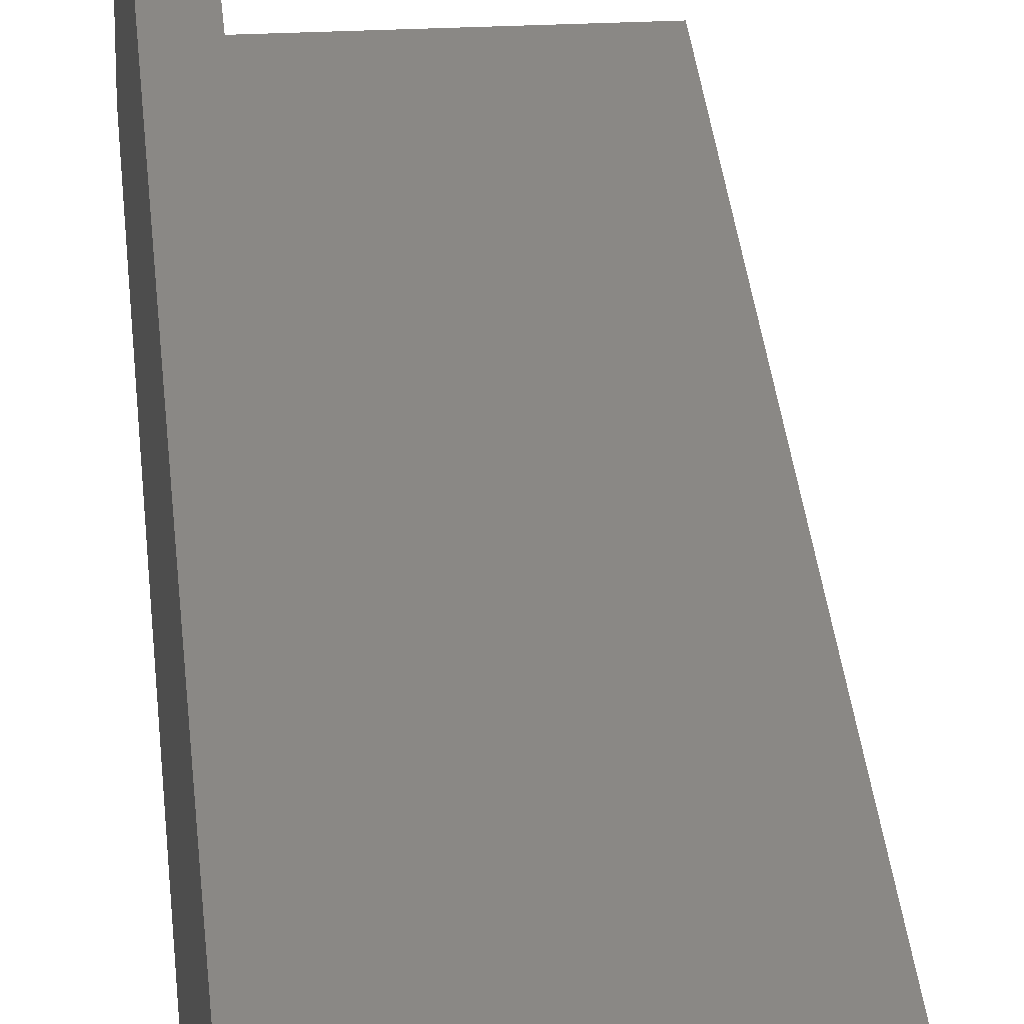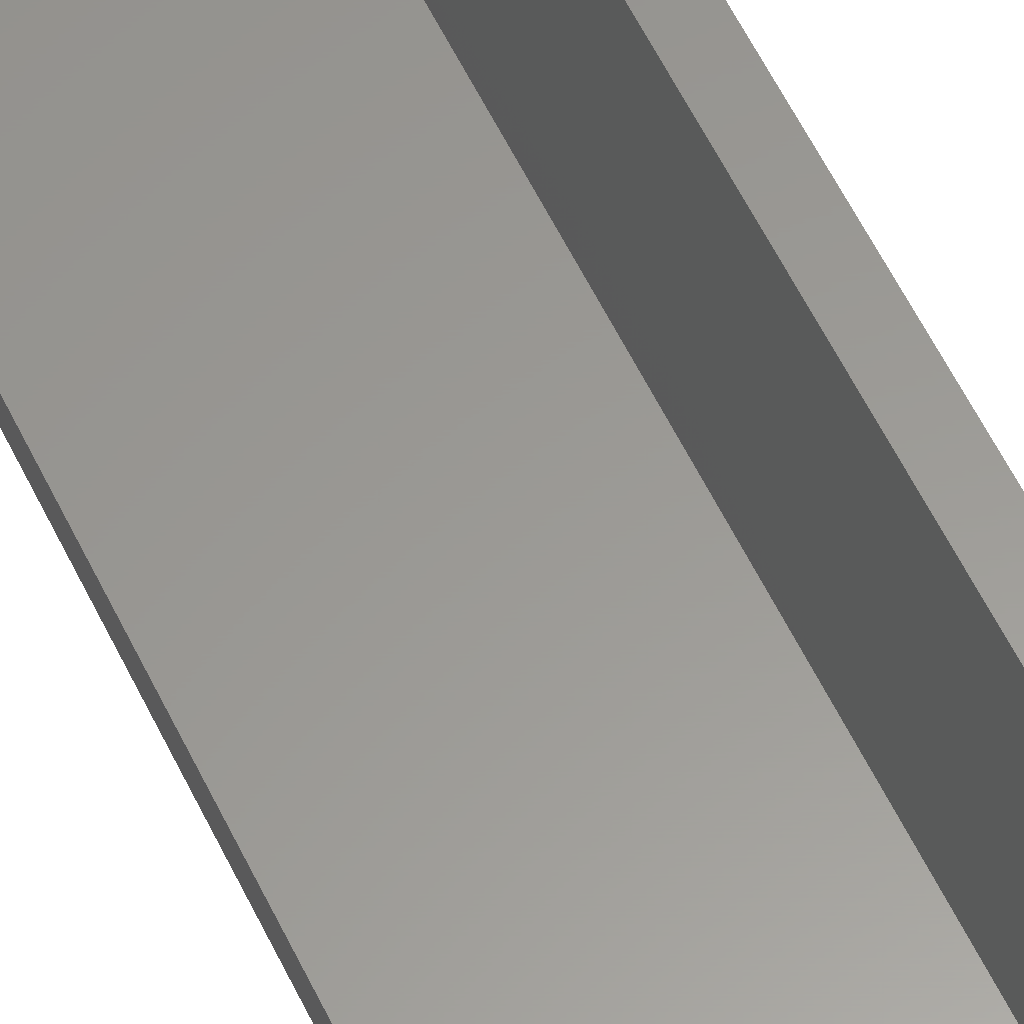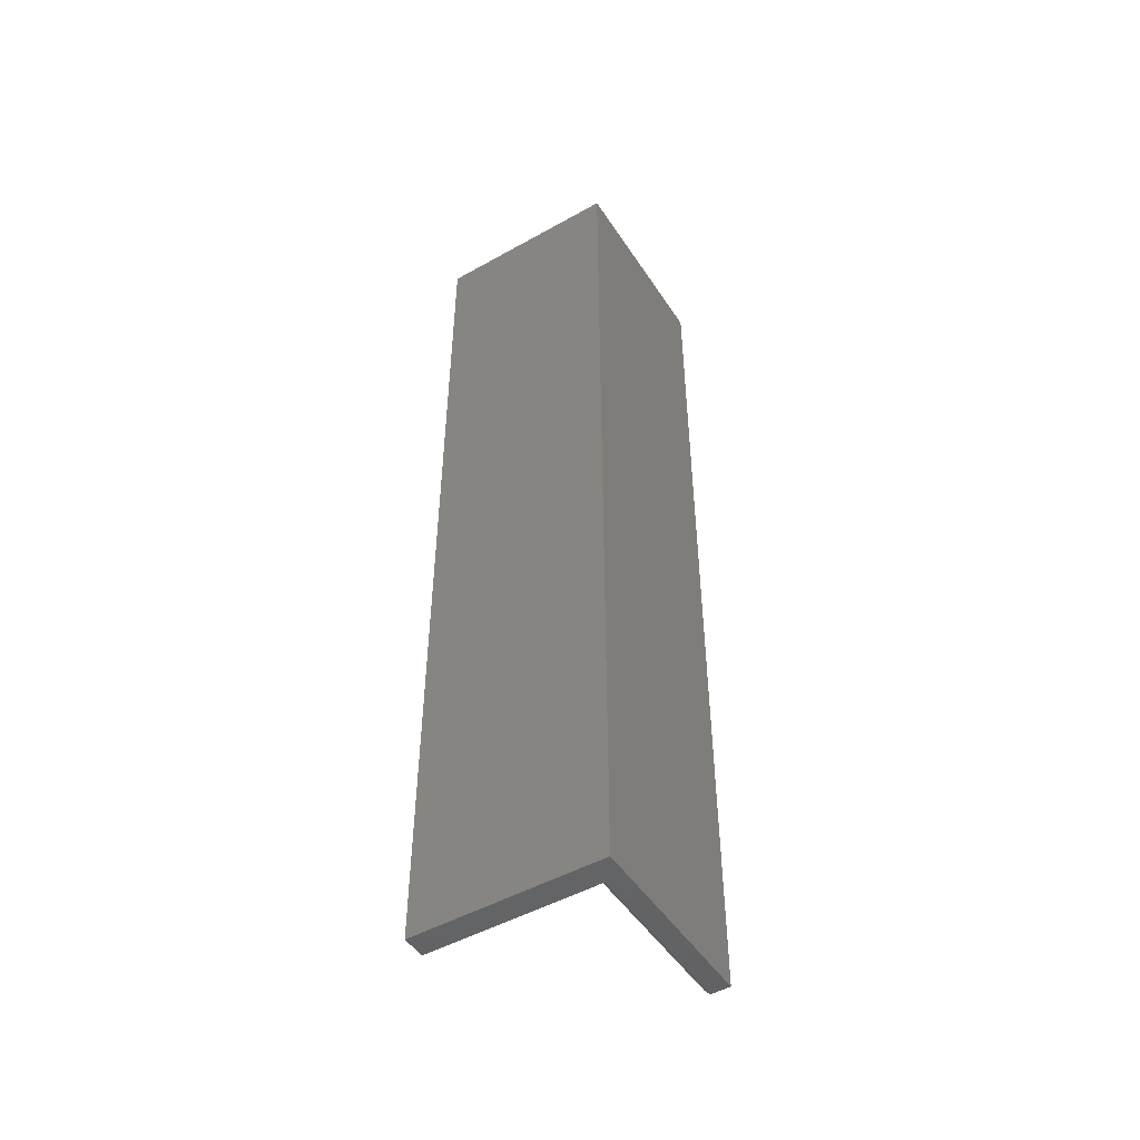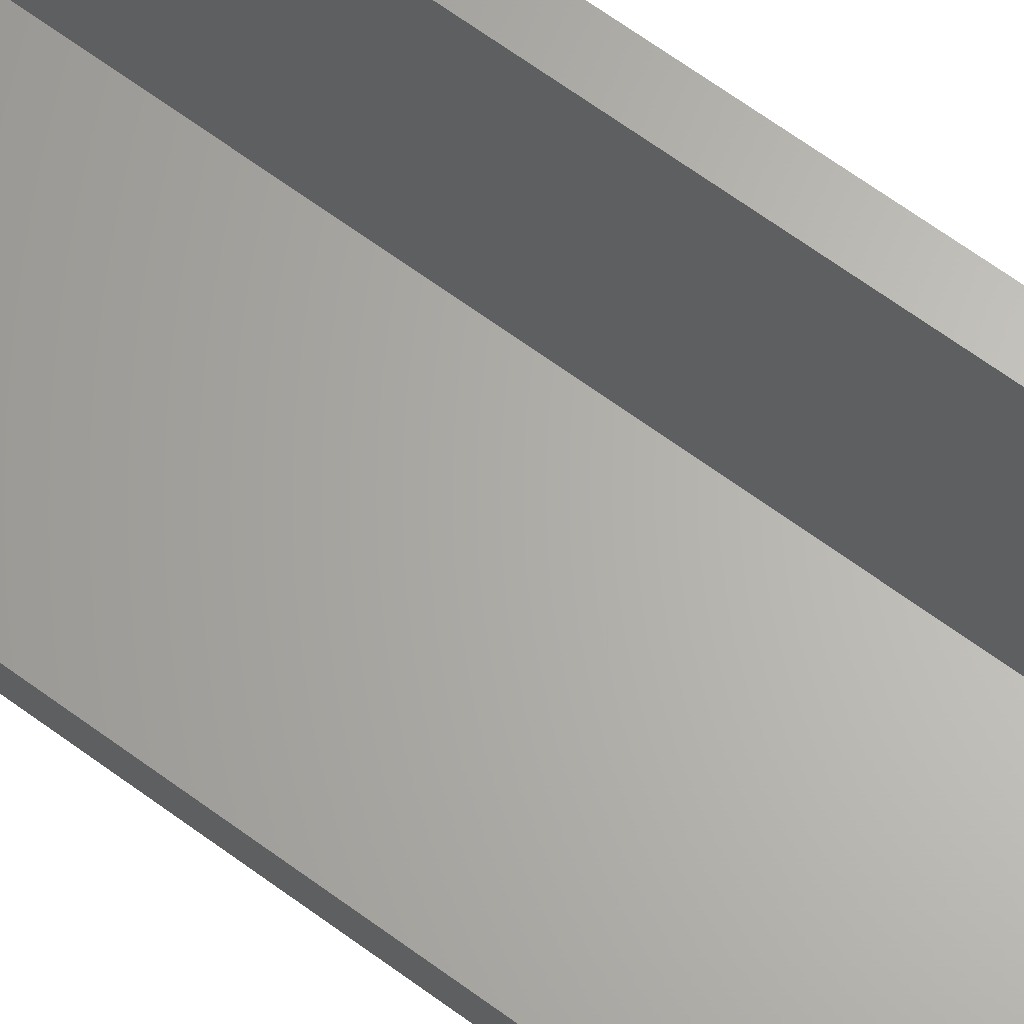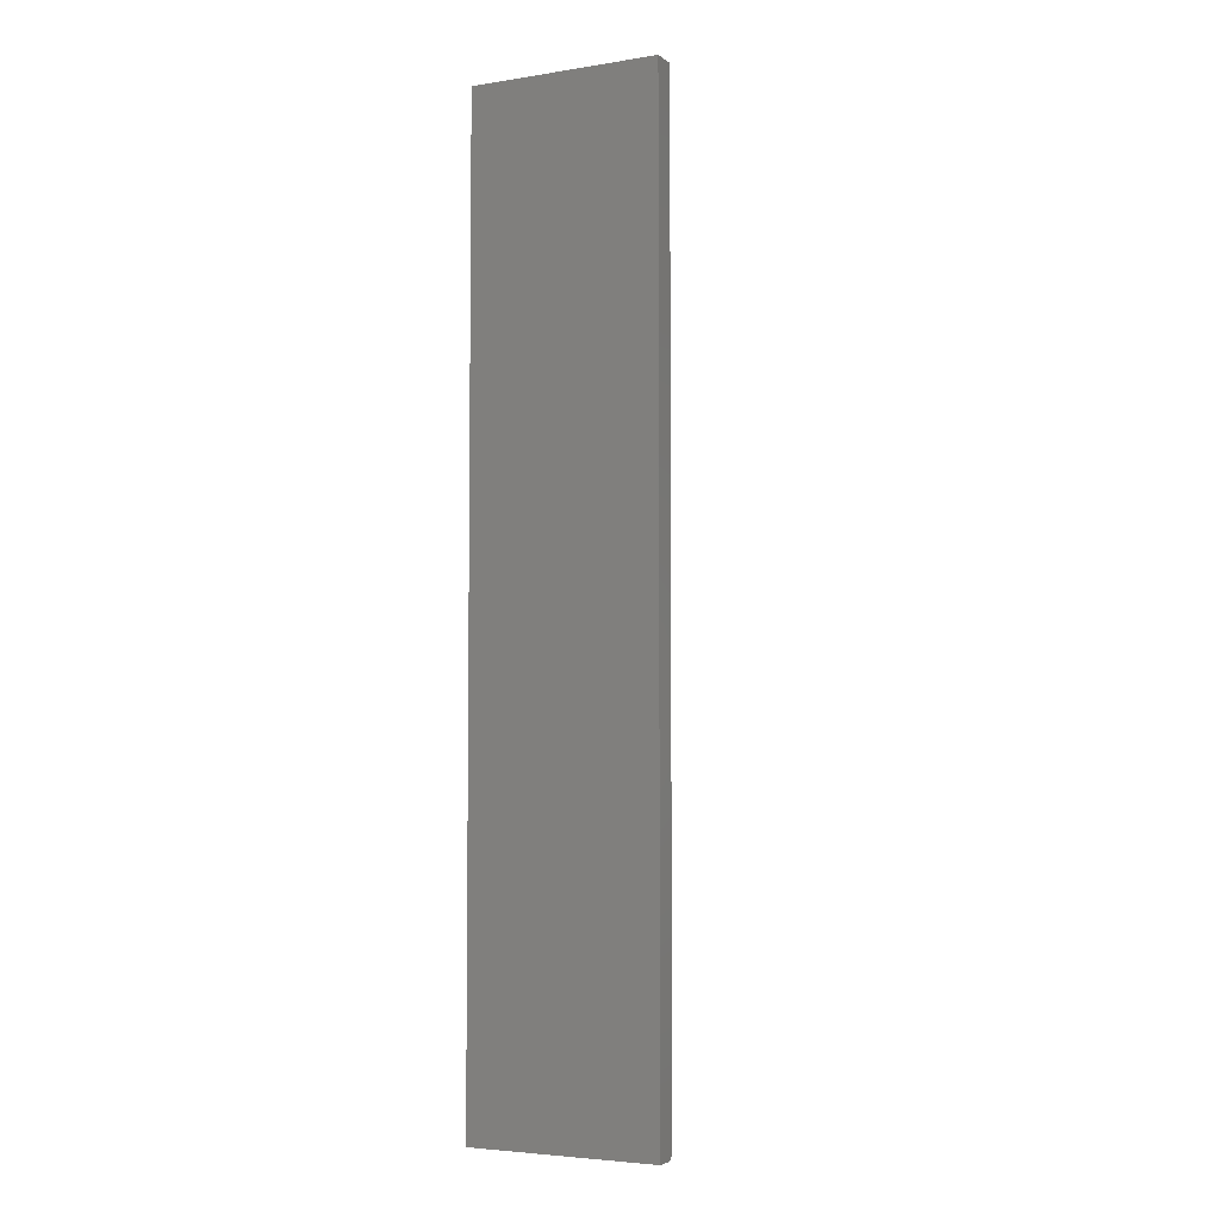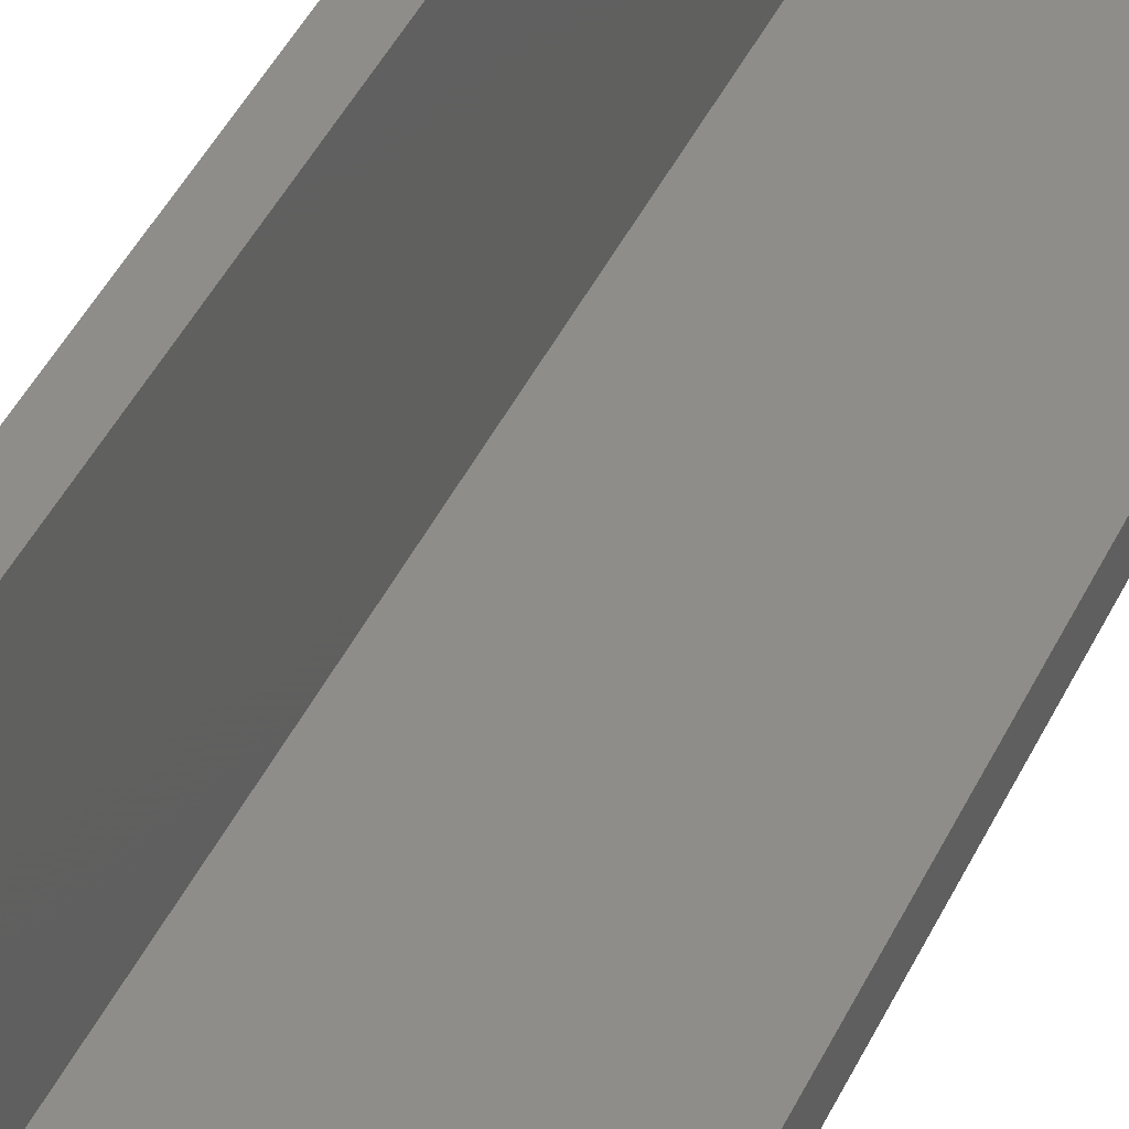
<metadata>
{"format":"stl","ext":"stl","renderer":"f3d","projection":"perspective","resolution":1024,"background":"white","views":[{"elev":27.8,"azim":-4.4,"up":"+Z"},{"elev":59.5,"azim":154.1,"up":"+Z"},{"elev":-48.9,"azim":-148.1,"up":"+Y"},{"elev":64.9,"azim":126.7,"up":"+Z"},{"elev":-4.4,"azim":-63.4,"up":"+Y"},{"elev":39.5,"azim":22.4,"up":"+Z"}]}
</metadata>
<code>
# stl→obj: 14 verts, 24 faces
v 0.2969 0.75 -1.818e-17
v 0.2969 0.75 0.0375
v 0.2969 -0.75 -1.818e-17
v 0.2969 -0.75 0.0375
v 0.02969 -0.75 0.2969
v 1.818e-17 -0.75 0.2969
v 0.02969 -0.75 0.0375
v 0 -0.75 0
v 0.0375 0.75 0.2969
v 1.818e-17 0.75 0.2969
v 0.0375 -0.7422 0.2969
v 0.0375 0.75 0.0375
v 0.0375 -0.7422 0.0375
v 0 0.75 0
f 1 2 3
f 3 2 4
f 5 6 7
f 7 6 8
f 7 8 4
f 4 8 3
f 9 10 11
f 11 10 6
f 11 6 5
f 12 9 13
f 13 9 11
f 2 12 4
f 4 12 13
f 4 13 7
f 14 1 8
f 8 1 3
f 7 13 5
f 5 13 11
f 9 12 10
f 10 12 14
f 12 2 14
f 14 2 1
f 10 14 6
f 6 14 8

</code>
